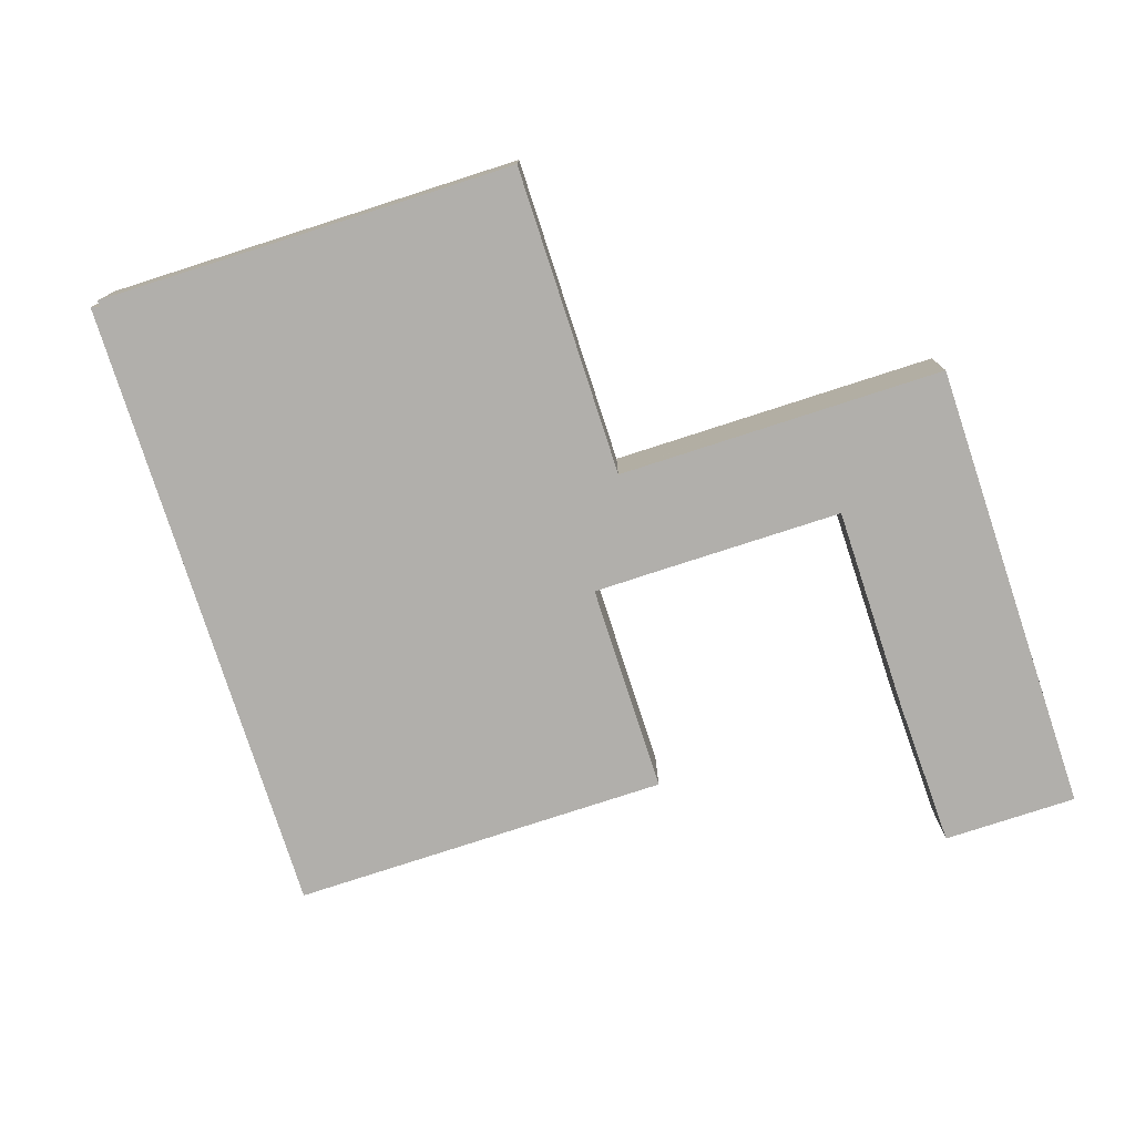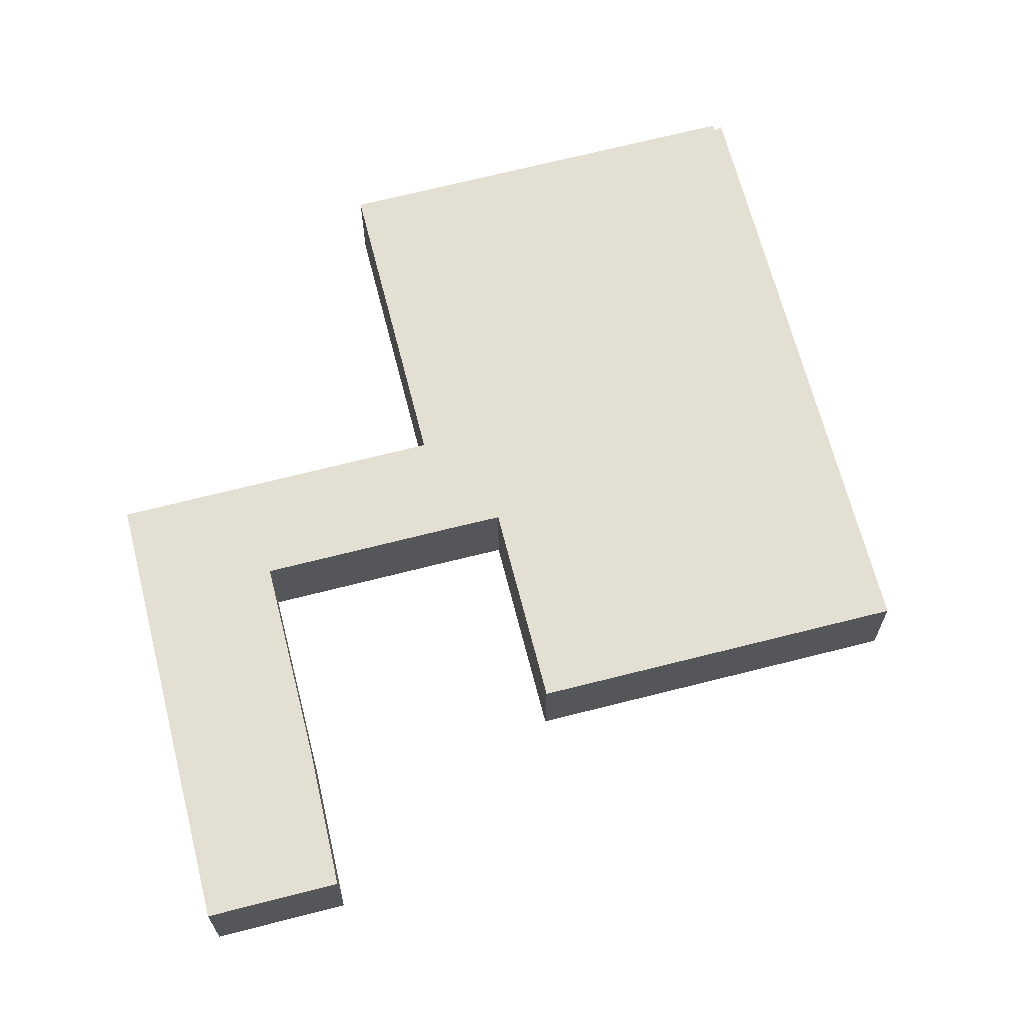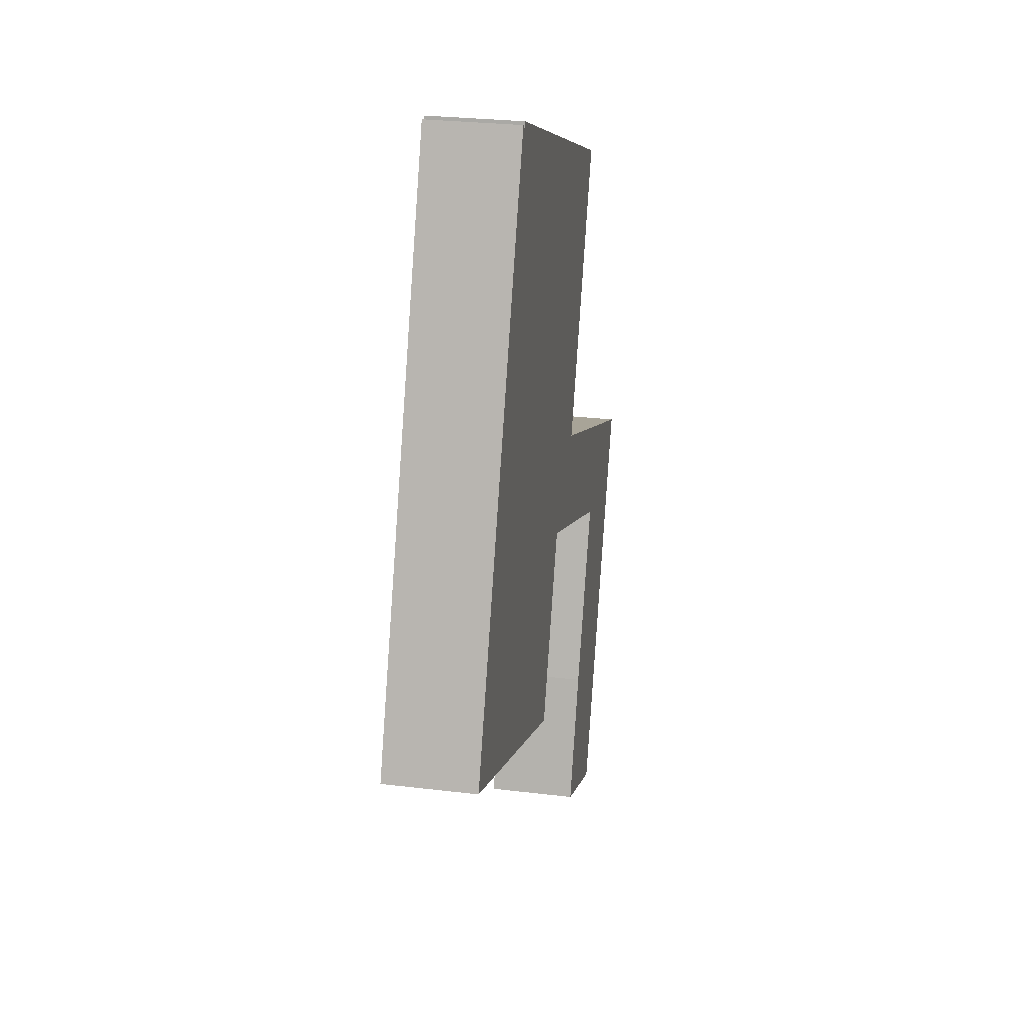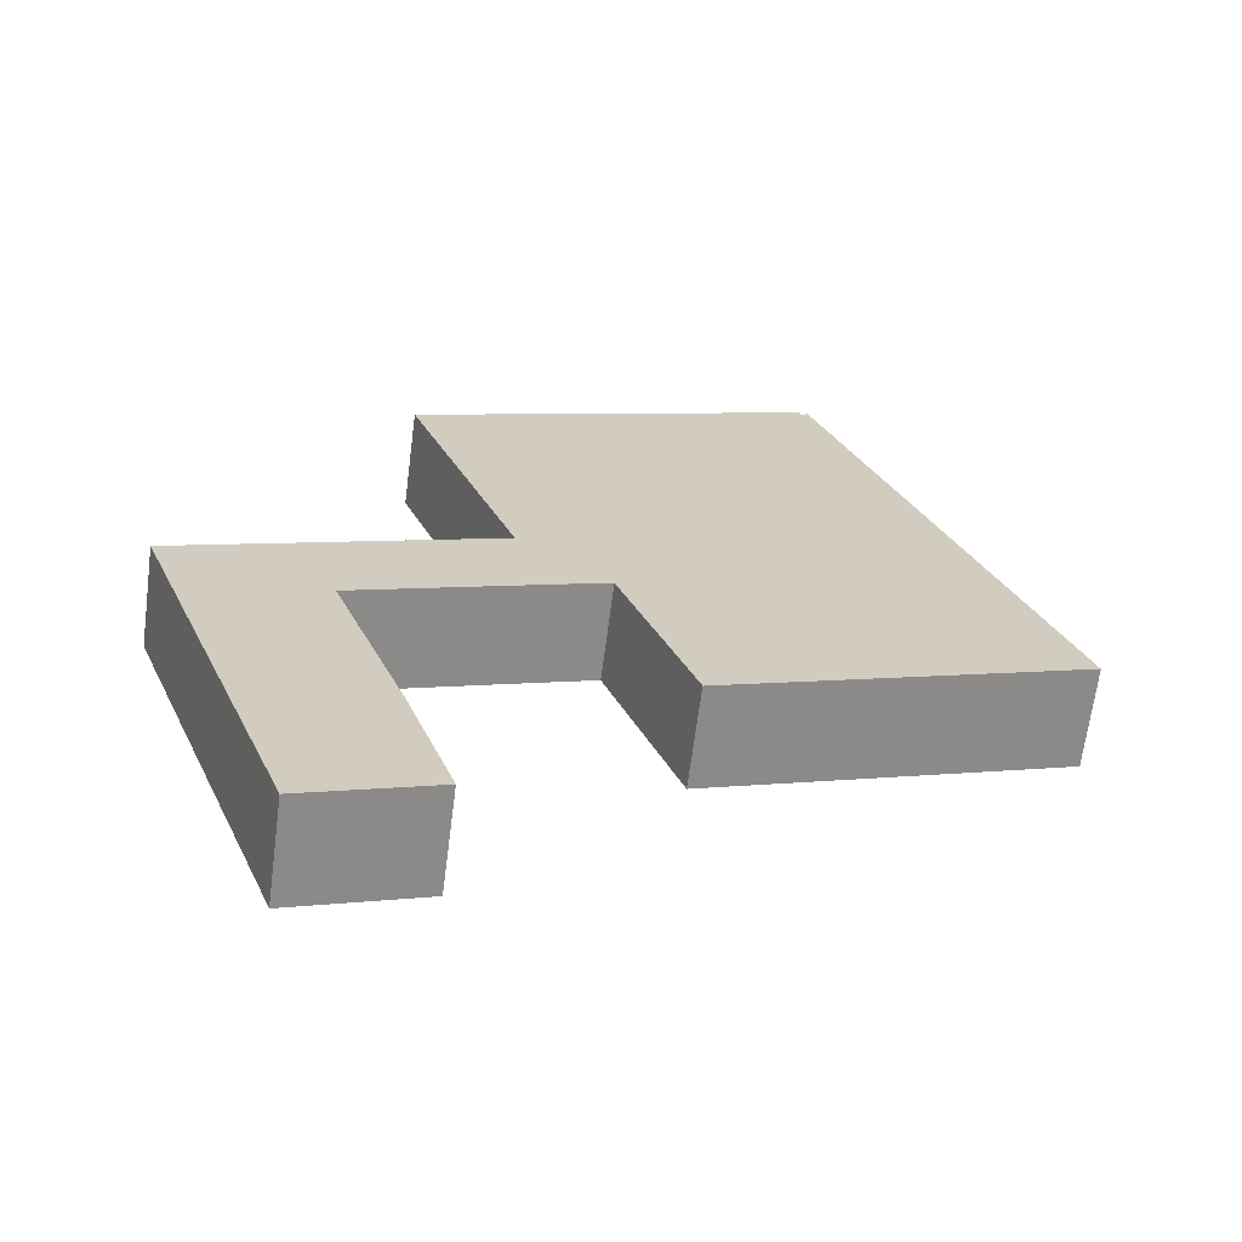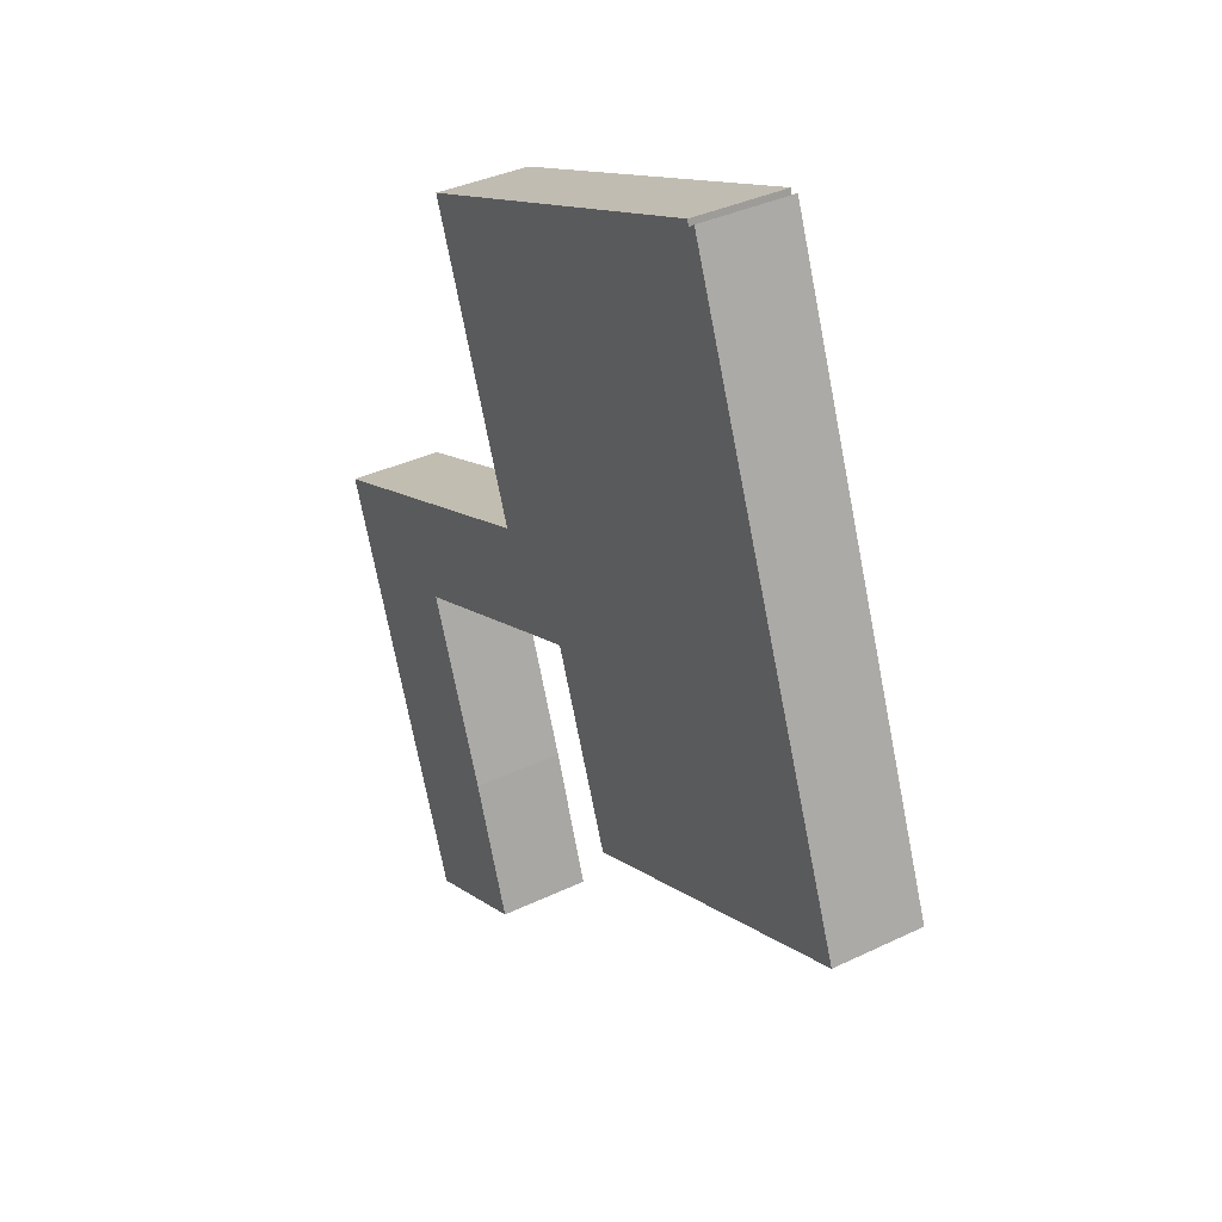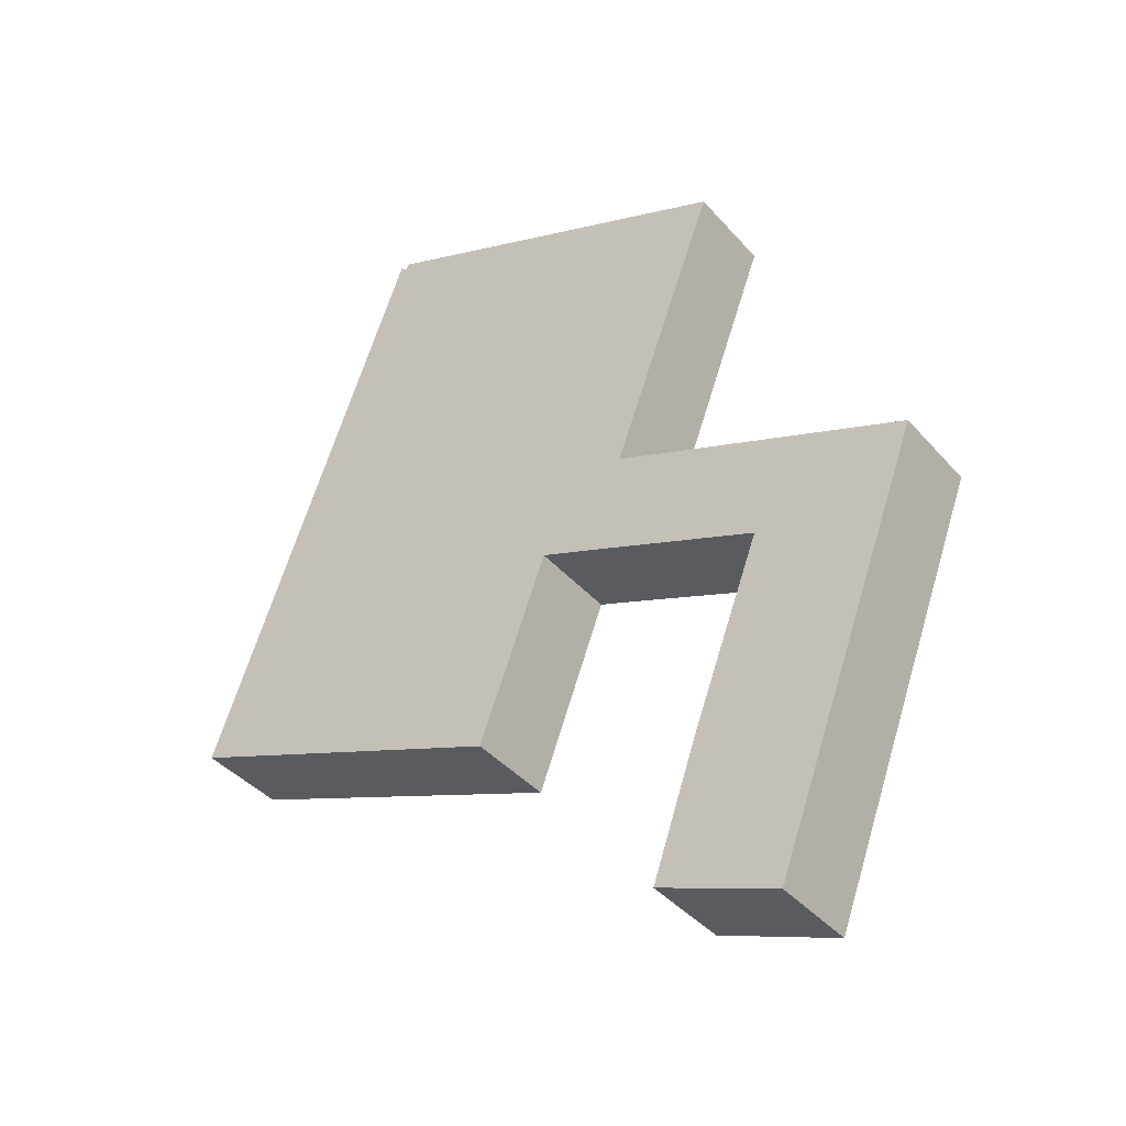
<metadata>
{"format":"obj","ext":"obj","renderer":"f3d","projection":"perspective","resolution":1024,"background":"white","views":[{"elev":-78.2,"azim":38.7,"up":"+Y"},{"elev":67.1,"azim":-173.7,"up":"+Y"},{"elev":26.6,"azim":-79.1,"up":"+Z"},{"elev":-66.4,"azim":172.6,"up":"+Z"},{"elev":36.0,"azim":-122.3,"up":"+Z"},{"elev":-39.4,"azim":36.3,"up":"+Z"}]}
</metadata>
<code>
v  25.36 4.669 6.896
v  20.88 4.669 3.046
v  30.77 4.669 21.25
v  20.97 4.669 3.012
v  25.33 4.669 6.812
v  25.42 4.669 6.776
v  23.3 4.669 2.146
v  34.04 4.669 3.504
v  23.63 4.669 2.02
v  32.26 4.669 -1.254
v  40.57 4.669 1.023
v  32.51 4.669 -1.347
v  32.47 4.669 -1.441
v  28.97 4.669 -10.78
v  38.76 4.669 -3.817
v  28.9 4.669 -10.98
v  26.62 4.669 -17.55
v  35.2 4.669 -13.36
v  32.77 4.669 -19.87
v  28.23 4.669 22.23
v  11.23 4.669 28.36
v  11.32 4.669 28.69
v  5.494 4.669 14.49
v  3.591 4.669 9.468
v  0 4.669 2.859e-16
v  0.14 4.669 -0.053
v  17.28 4.669 -6.505
v  20.84 4.669 2.952
v  10.86 4.669 28.65
v  17.28 3.983e-16 -6.505
v  20.84 -1.808e-16 2.952
v  20.88 -1.865e-16 3.046
v  30.77 -1.301e-15 21.25
v  25.36 -4.223e-16 6.896
v  25.33 -4.171e-16 6.812
v  40.57 -6.264e-17 1.023
v  38.76 2.337e-16 -3.817
v  35.2 8.178e-16 -13.36
v  32.77 1.217e-15 -19.87
v  0.14 3.245e-18 -0.053
v  0 0 0
v  26.62 1.075e-15 -17.55
v  32.51 8.248e-17 -1.347
v  32.26 7.679e-17 -1.254
v  23.63 -1.237e-16 2.02
v  23.3 -1.314e-16 2.146
v  20.97 -1.844e-16 3.012
v  3.591 -5.797e-16 9.468
v  5.494 -8.871e-16 14.49
v  10.86 -1.754e-15 28.65
v  11.23 -1.737e-15 28.36
v  11.32 -1.757e-15 28.69
v  28.9 6.725e-16 -10.98
v  28.97 6.602e-16 -10.78
v  32.47 8.824e-17 -1.441
v  28.23 -1.361e-15 22.23
v  25.42 -4.149e-16 6.776
v  34.04 -2.146e-16 3.504
g defaultobject
f 1 2 3
f 2 1 4
f 4 1 5
f 4 5 6
f 4 6 7
f 7 6 8
f 7 8 9
f 9 8 10
f 10 8 11
f 10 11 12
f 12 11 13
f 13 11 14
f 14 11 15
f 14 15 16
f 16 15 17
f 17 15 18
f 17 18 19
f 20 21 22
f 21 20 23
f 23 20 24
f 24 20 25
f 25 20 26
f 26 20 2
f 26 2 27
f 2 20 3
f 27 2 28
f 23 29 21
f 28 30 27
f 30 28 2
f 30 2 31
f 31 2 32
f 33 1 3
f 1 33 34
f 1 34 5
f 5 34 35
f 36 15 11
f 15 36 37
f 15 37 18
f 18 37 38
f 18 38 19
f 19 38 39
f 30 26 27
f 26 30 40
f 26 40 25
f 25 40 41
f 39 17 19
f 17 39 42
f 43 10 12
f 10 43 9
f 9 43 44
f 9 44 45
f 9 45 7
f 7 45 4
f 4 45 46
f 4 46 47
f 4 47 2
f 2 47 32
f 41 24 25
f 24 41 48
f 24 48 23
f 23 48 49
f 23 49 29
f 29 49 50
f 51 22 21
f 22 51 52
f 42 16 17
f 16 42 53
f 16 53 14
f 14 53 54
f 54 13 14
f 13 54 55
f 13 55 12
f 12 55 43
f 50 21 29
f 21 50 51
f 52 20 22
f 20 52 56
f 20 56 3
f 3 56 33
f 35 6 5
f 6 35 8
f 8 35 57
f 8 57 58
f 8 58 11
f 11 58 36
f 38 42 39
f 42 38 37
f 42 37 53
f 53 37 54
f 54 37 55
f 55 37 36
f 55 36 43
f 43 36 58
f 43 58 44
f 44 58 45
f 45 58 57
f 45 57 46
f 46 57 47
f 47 57 32
f 31 40 30
f 40 31 32
f 40 32 57
f 40 57 35
f 40 35 34
f 40 34 33
f 40 33 41
f 41 33 48
f 48 33 56
f 48 56 51
f 51 56 52
f 48 51 49
f 50 49 51

</code>
